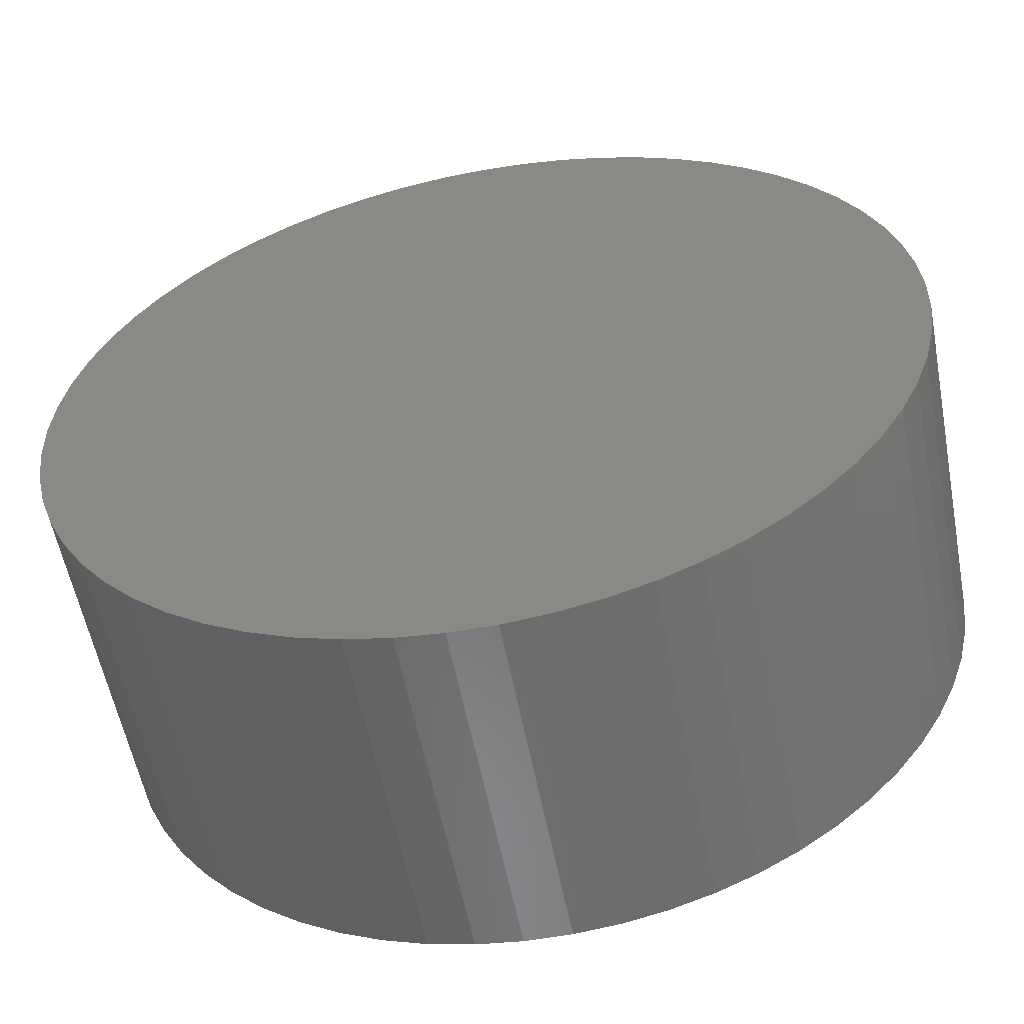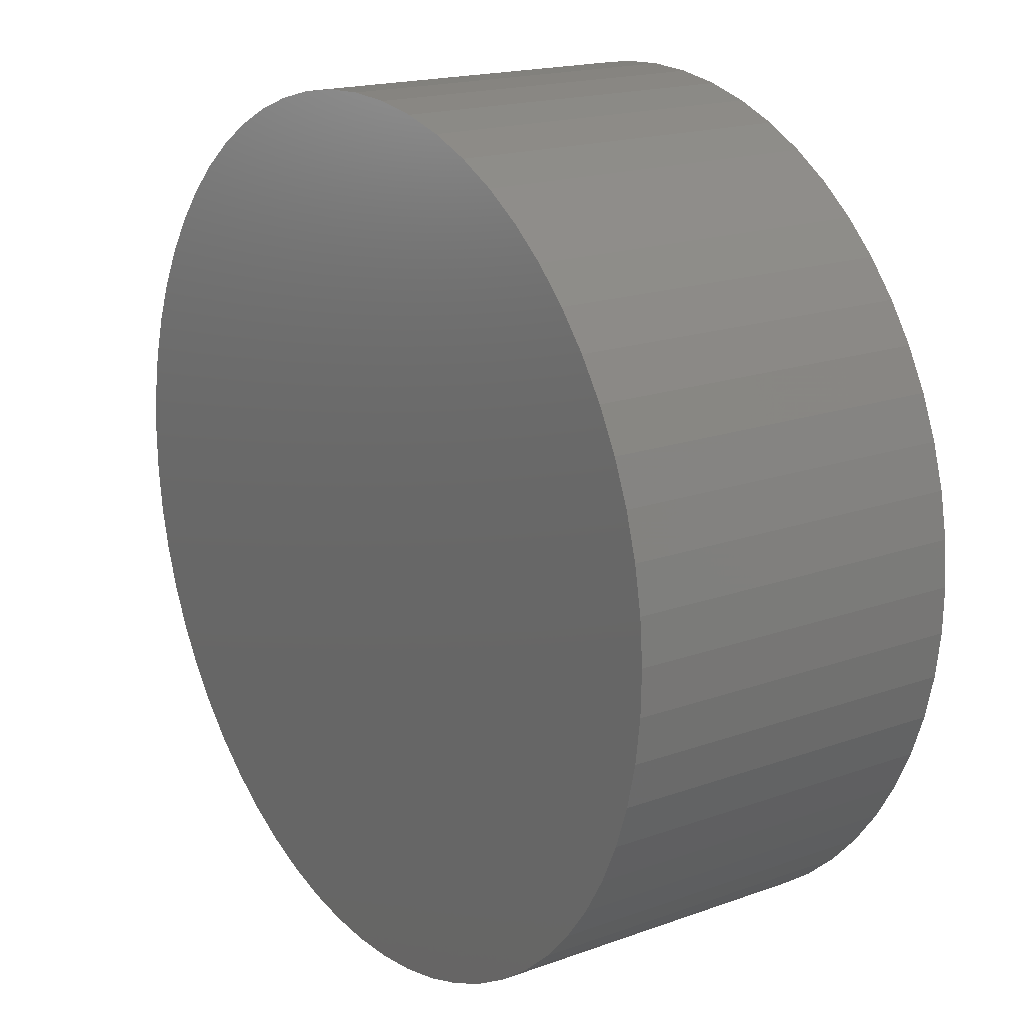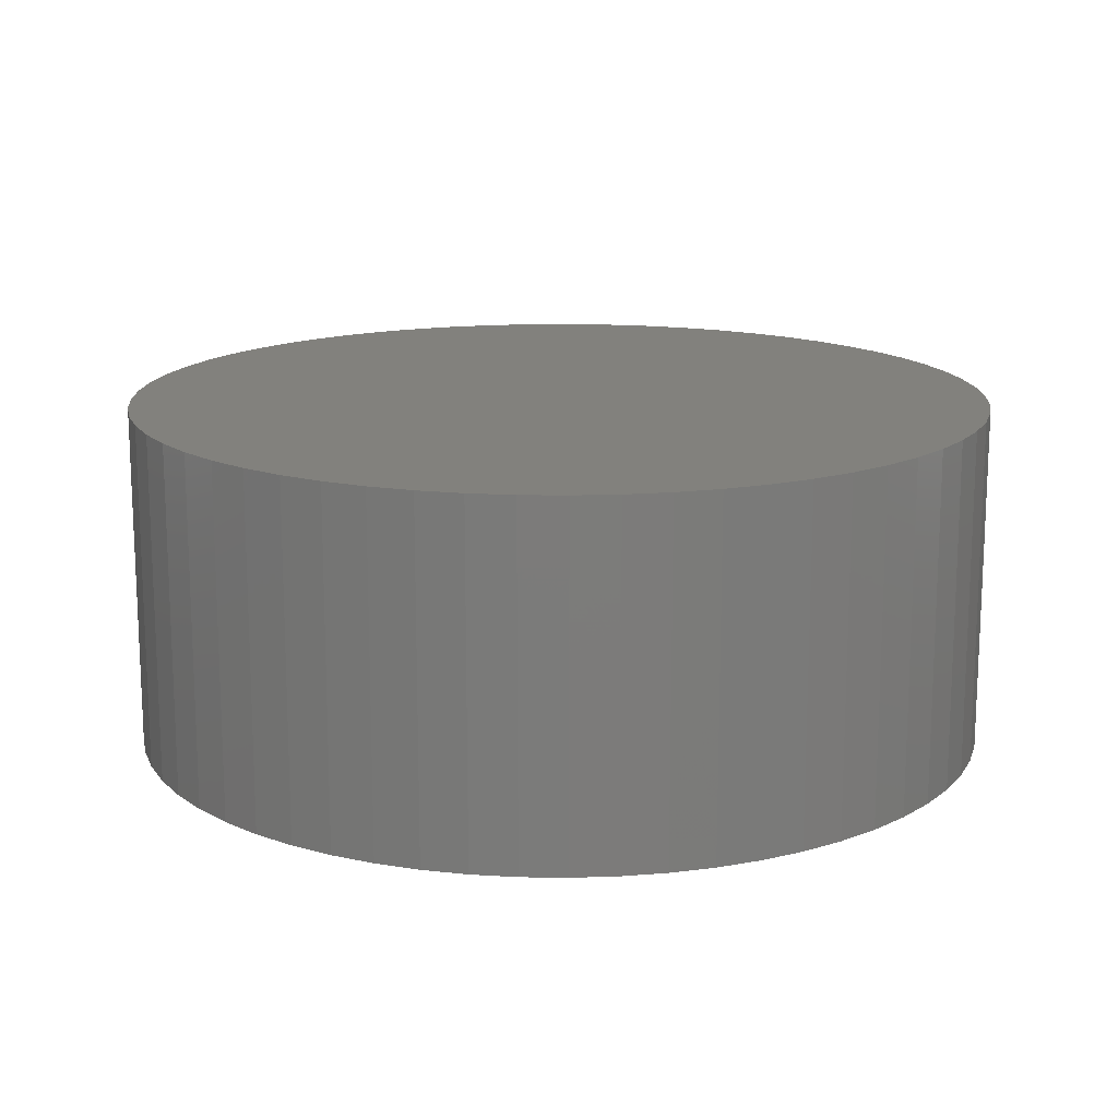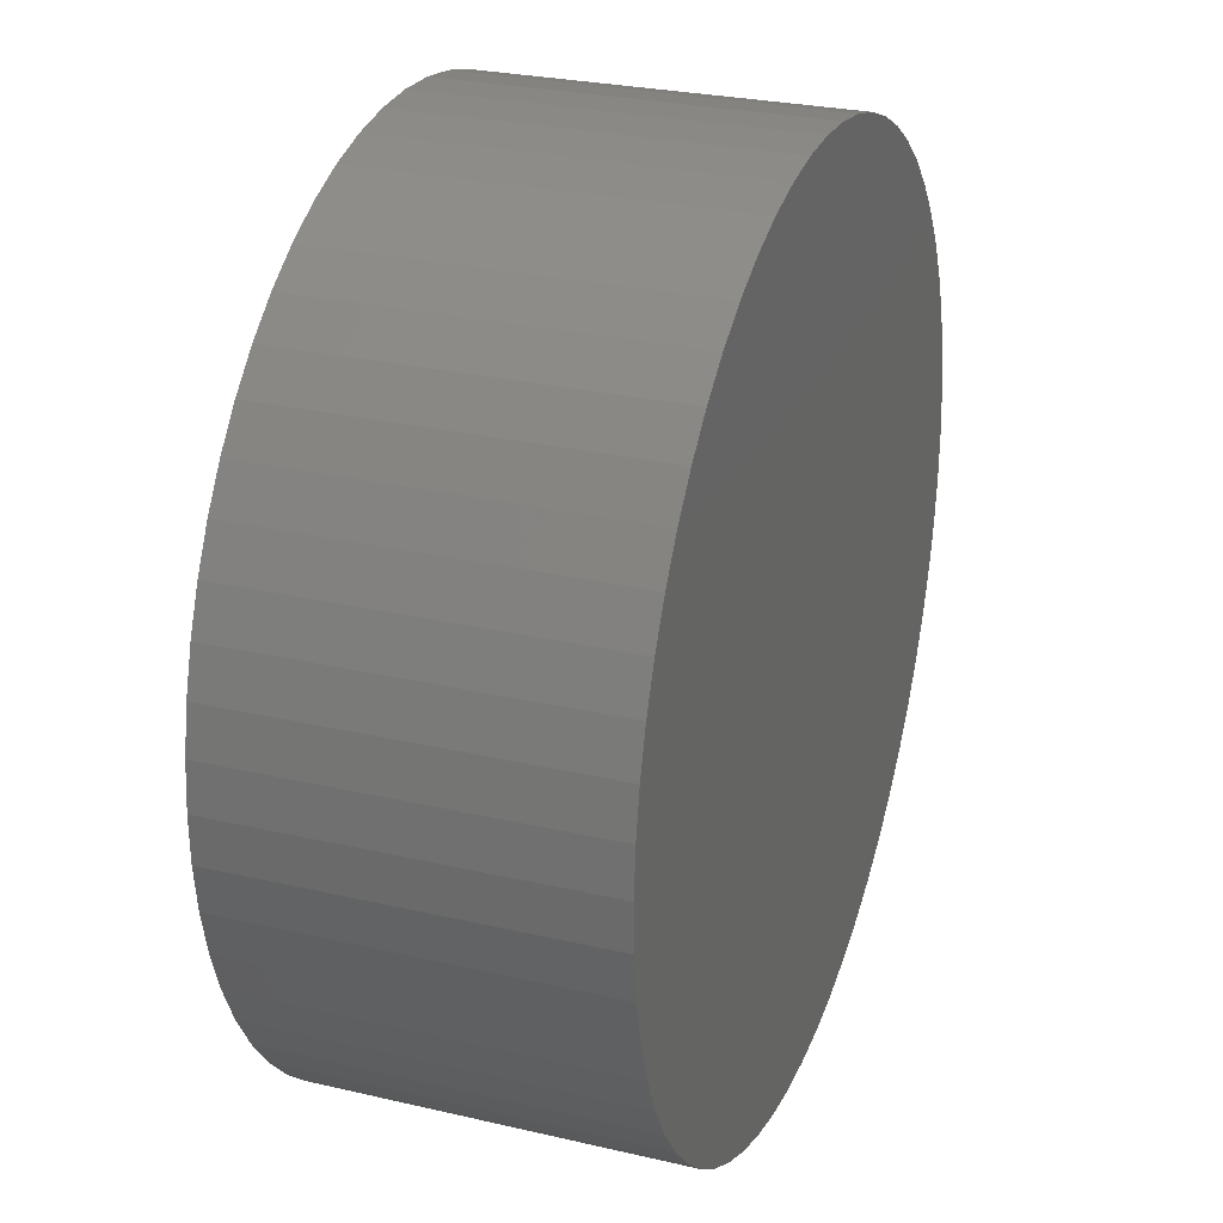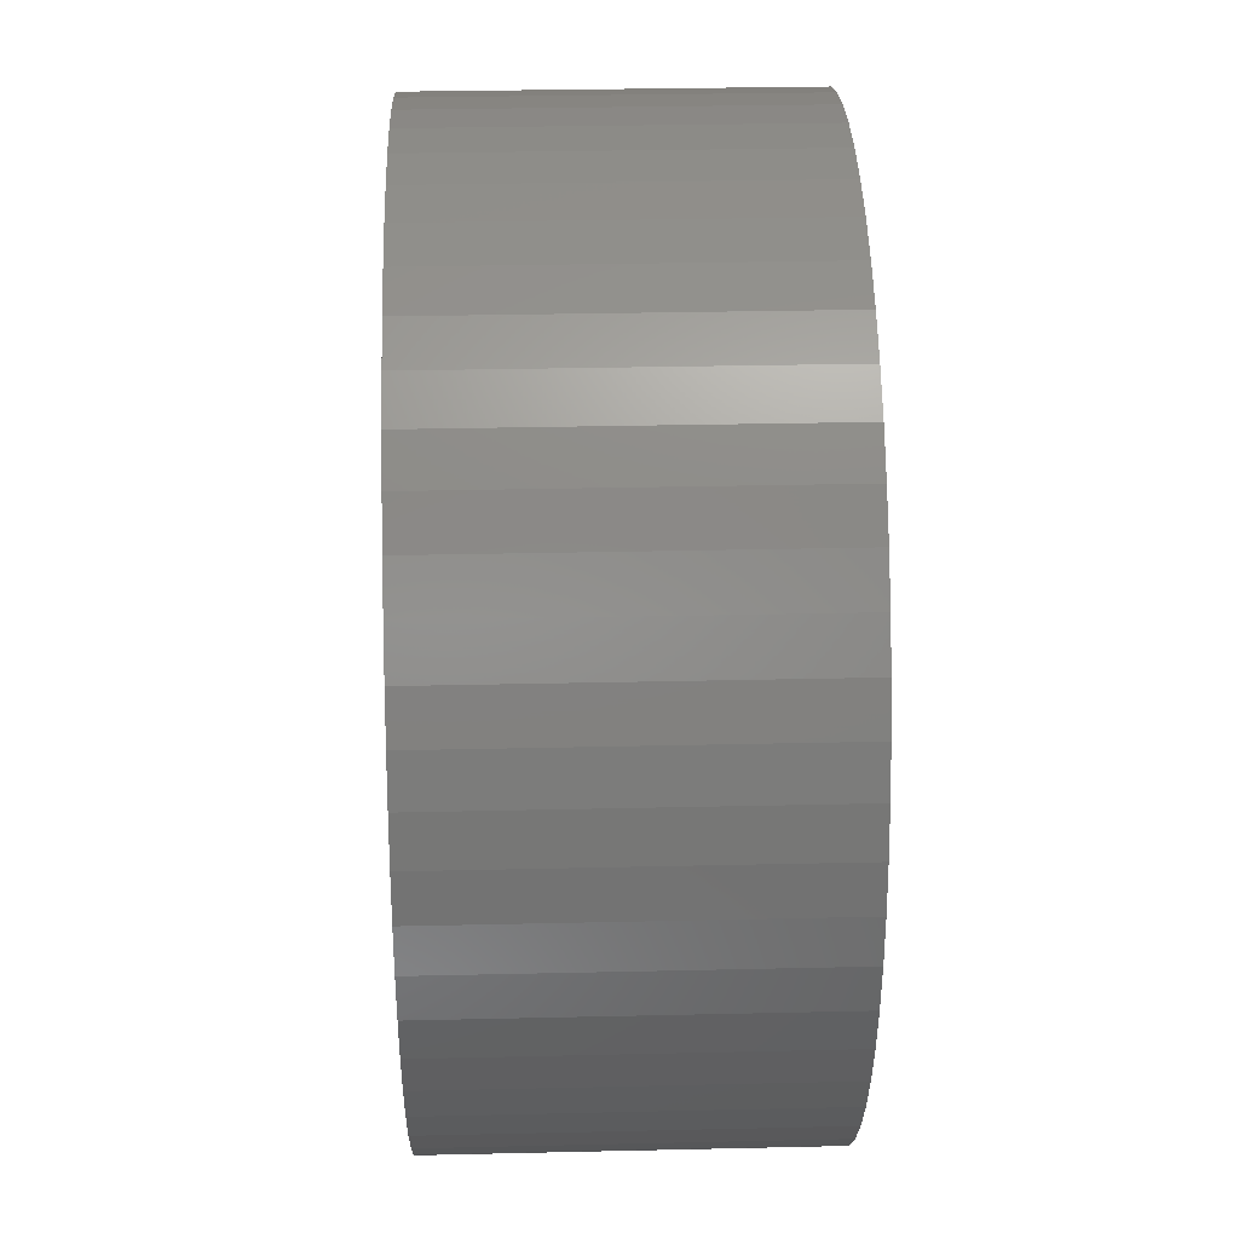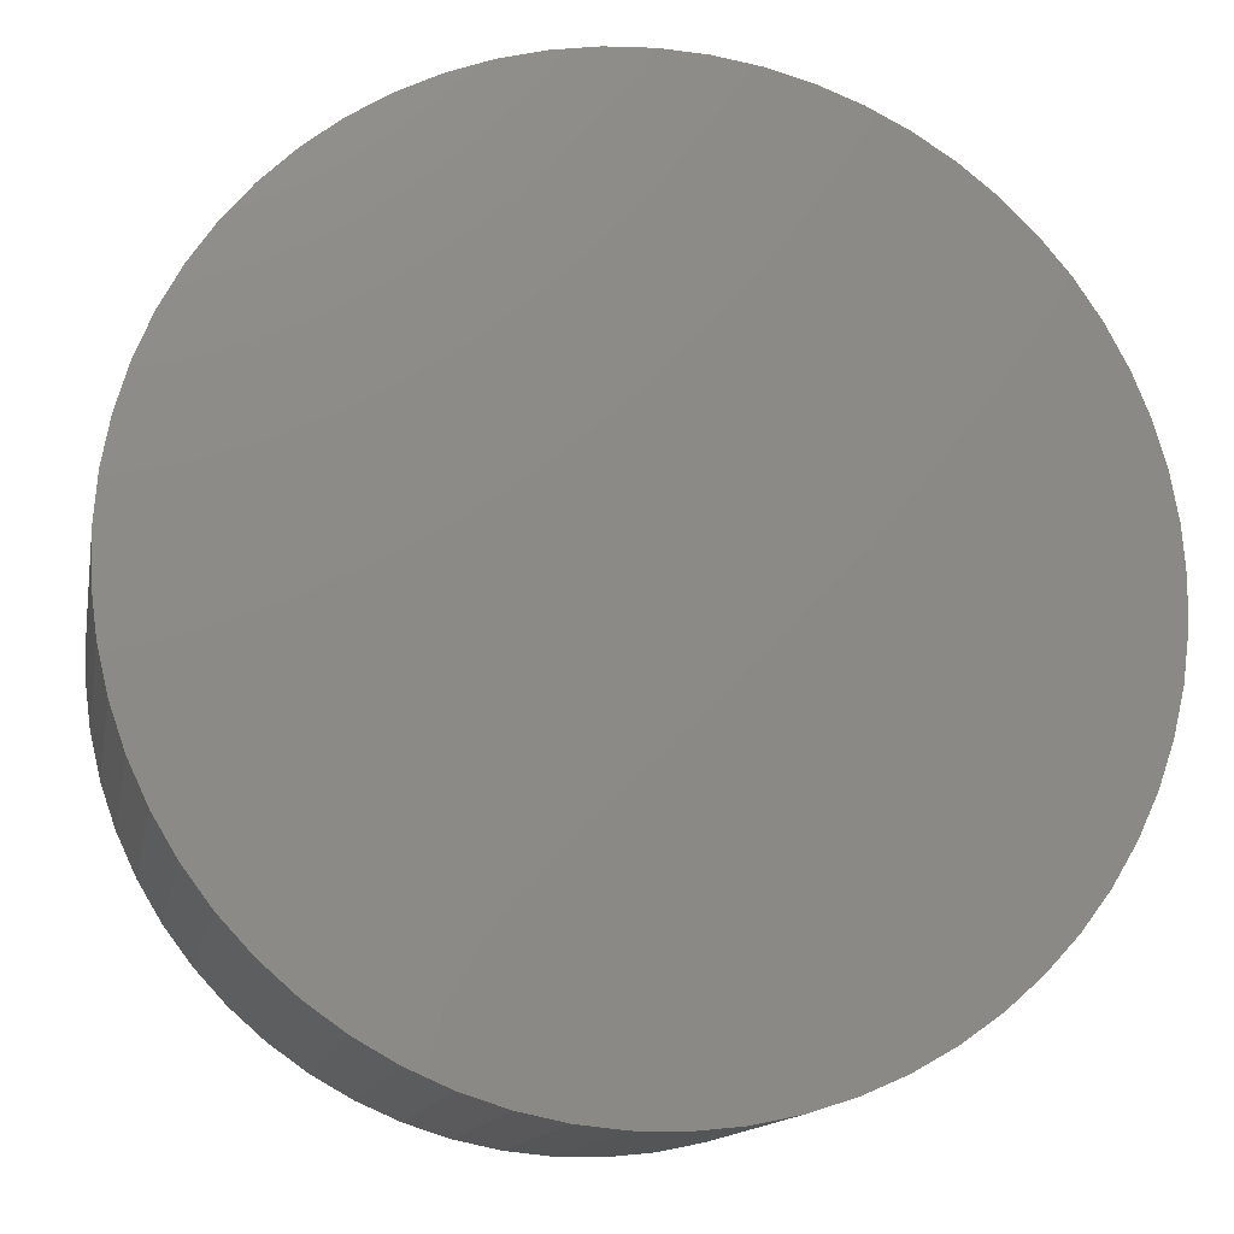
<metadata>
{"format":"stl","ext":"stl","renderer":"f3d","projection":"perspective","resolution":1024,"background":"white","views":[{"elev":-56.7,"azim":-169.2,"up":"+Z"},{"elev":17.9,"azim":54.9,"up":"+Z"},{"elev":15.2,"azim":111.0,"up":"+Y"},{"elev":27.0,"azim":109.9,"up":"+Z"},{"elev":30.7,"azim":88.1,"up":"+Z"},{"elev":-13.5,"azim":169.4,"up":"+Z"}]}
</metadata>
<code>
# stl→obj: 125 verts, 244 faces
v 0 0.02 0.05
v 0.005141 -0.02 0.04973
v 0.005141 0.02 0.04973
v 0.01023 -0.02 0.04894
v 0.01023 0.02 0.04894
v 0.01521 -0.02 0.04763
v 0.01521 0.02 0.04763
v 0.02002 -0.02 0.04582
v 0.02002 0.02 0.04582
v 0.02463 -0.02 0.04351
v 0.02463 0.02 0.04351
v 0.02897 -0.02 0.04075
v 0.02897 0.02 0.04075
v 0.03301 -0.02 0.03756
v 0.03301 0.02 0.03756
v 0.03669 -0.02 0.03396
v 0.03669 0.02 0.03396
v 0.03999 -0.02 0.03001
v 0.03999 0.02 0.03001
v 0.04287 -0.02 0.02574
v 0.04287 0.02 0.02574
v 0.04529 -0.02 0.0212
v 0.04529 0.02 0.0212
v 0.04722 -0.02 0.01643
v 0.04722 0.02 0.01643
v 0.04866 -0.02 0.01148
v 0.04866 0.02 0.01148
v 0.04959 -0.02 0.00642
v 0.04959 0.02 0.00642
v 0.04998 -0.02 0.001287
v 0.04998 0.02 0.001287
v 0.04985 -0.02 -0.003859
v 0.04985 0.02 -0.003859
v 0.04919 -0.02 -0.008964
v 0.04919 0.02 -0.008964
v 0.04801 -0.02 -0.01397
v 0.04801 0.02 -0.01397
v 0.04632 -0.02 -0.01884
v 0.04632 0.02 -0.01884
v 0.04413 -0.02 -0.0235
v 0.04413 0.02 -0.0235
v 0.04148 -0.02 -0.02791
v 0.04148 0.02 -0.02791
v 0.03839 -0.02 -0.03203
v 0.03839 0.02 -0.03203
v 0.0349 -0.02 -0.03581
v 0.0349 0.02 -0.03581
v 0.03103 -0.02 -0.03921
v 0.03103 0.02 -0.03921
v 0.02683 -0.02 -0.04219
v 0.02683 0.02 -0.04219
v 0.02235 -0.02 -0.04472
v 0.02235 0.02 -0.04472
v 0.01764 -0.02 -0.04679
v 0.01764 0.02 -0.04679
v 0.01273 -0.02 -0.04835
v 0.01273 0.02 -0.04835
v 0.007695 -0.02 -0.0494
v 0.007695 0.02 -0.0494
v 0.002574 -0.02 -0.04993
v 0.002574 0.02 -0.04993
v -0.002574 -0.02 -0.04993
v -0.002574 0.02 -0.04993
v -0.007695 -0.02 -0.0494
v -0.007695 0.02 -0.0494
v -0.01273 -0.02 -0.04835
v -0.01273 0.02 -0.04835
v -0.01764 -0.02 -0.04679
v -0.01764 0.02 -0.04679
v -0.02235 -0.02 -0.04472
v -0.02235 0.02 -0.04472
v -0.02683 -0.02 -0.04219
v -0.02683 0.02 -0.04219
v -0.03103 -0.02 -0.03921
v -0.03103 0.02 -0.03921
v -0.0349 -0.02 -0.03581
v -0.0349 0.02 -0.03581
v -0.03839 -0.02 -0.03203
v -0.03839 0.02 -0.03203
v -0.04148 -0.02 -0.02791
v -0.04148 0.02 -0.02791
v -0.04413 -0.02 -0.0235
v -0.04413 0.02 -0.0235
v -0.04632 -0.02 -0.01884
v -0.04632 0.02 -0.01884
v -0.04801 -0.02 -0.01397
v -0.04801 0.02 -0.01397
v -0.04919 -0.02 -0.008964
v -0.04919 0.02 -0.008964
v -0.04985 -0.02 -0.003859
v -0.04985 0.02 -0.003859
v -0.04998 -0.02 0.001287
v -0.04998 0.02 0.001287
v -0.04959 -0.02 0.00642
v -0.04959 0.02 0.00642
v -0.04866 -0.02 0.01148
v -0.04866 0.02 0.01148
v -0.04722 -0.02 0.01643
v -0.04722 0.02 0.01643
v -0.04529 -0.02 0.0212
v -0.04529 0.02 0.0212
v -0.04287 -0.02 0.02574
v -0.04287 0.02 0.02574
v -0.03999 -0.02 0.03001
v -0.03999 0.02 0.03001
v -0.03669 -0.02 0.03396
v -0.03669 0.02 0.03396
v -0.03301 -0.02 0.03756
v -0.03301 0.02 0.03756
v -0.02897 -0.02 0.04075
v -0.02897 0.02 0.04075
v -0.02463 -0.02 0.04351
v -0.02463 0.02 0.04351
v -0.02002 -0.02 0.04582
v -0.02002 0.02 0.04582
v -0.01521 -0.02 0.04763
v -0.01521 0.02 0.04763
v -0.01023 -0.02 0.04894
v -0.01023 0.02 0.04894
v -0.005141 -0.02 0.04973
v -0.005141 0.02 0.04973
v 0 -0.02 0.05
v 0 -0.02 0
v -1.225e-17 0.02 0.05
v 0 0.02 0
f 1 2 3
f 3 2 4
f 3 4 5
f 5 4 6
f 5 6 7
f 7 6 8
f 7 8 9
f 9 8 10
f 9 10 11
f 11 10 12
f 11 12 13
f 13 12 14
f 13 14 15
f 15 14 16
f 15 16 17
f 17 16 18
f 17 18 19
f 19 18 20
f 19 20 21
f 21 20 22
f 21 22 23
f 23 22 24
f 23 24 25
f 25 24 26
f 25 26 27
f 27 26 28
f 27 28 29
f 29 28 30
f 29 30 31
f 31 30 32
f 31 32 33
f 33 32 34
f 33 34 35
f 35 34 36
f 35 36 37
f 37 36 38
f 37 38 39
f 39 38 40
f 39 40 41
f 41 40 42
f 41 42 43
f 43 42 44
f 43 44 45
f 45 44 46
f 45 46 47
f 47 46 48
f 47 48 49
f 49 48 50
f 49 50 51
f 51 50 52
f 51 52 53
f 53 52 54
f 53 54 55
f 55 54 56
f 55 56 57
f 57 56 58
f 57 58 59
f 59 58 60
f 59 60 61
f 61 60 62
f 61 62 63
f 63 62 64
f 63 64 65
f 65 64 66
f 65 66 67
f 67 66 68
f 67 68 69
f 69 68 70
f 69 70 71
f 71 70 72
f 71 72 73
f 73 72 74
f 73 74 75
f 75 74 76
f 75 76 77
f 77 76 78
f 77 78 79
f 79 78 80
f 79 80 81
f 81 80 82
f 81 82 83
f 83 82 84
f 83 84 85
f 85 84 86
f 85 86 87
f 87 86 88
f 87 88 89
f 89 88 90
f 89 90 91
f 91 90 92
f 91 92 93
f 93 92 94
f 93 94 95
f 95 94 96
f 95 96 97
f 97 96 98
f 97 98 99
f 99 98 100
f 99 100 101
f 101 100 102
f 101 102 103
f 103 102 104
f 103 104 105
f 105 104 106
f 105 106 107
f 107 106 108
f 107 108 109
f 109 108 110
f 109 110 111
f 111 110 112
f 111 112 113
f 113 112 114
f 113 114 115
f 115 114 116
f 115 116 117
f 117 116 118
f 117 118 119
f 119 118 120
f 119 120 121
f 121 120 122
f 121 122 1
f 1 122 2
f 122 120 123
f 6 4 123
f 123 4 2
f 123 2 122
f 12 10 123
f 123 10 8
f 123 8 6
f 18 16 123
f 123 16 14
f 123 14 12
f 24 22 123
f 123 22 20
f 123 20 18
f 30 28 123
f 123 28 26
f 123 26 24
f 36 34 123
f 123 34 32
f 123 32 30
f 42 40 123
f 123 40 38
f 123 38 36
f 48 46 123
f 123 46 44
f 123 44 42
f 54 52 123
f 123 52 50
f 123 50 48
f 60 58 123
f 123 58 56
f 123 56 54
f 66 64 123
f 123 64 62
f 123 62 60
f 72 70 123
f 123 70 68
f 123 68 66
f 78 76 123
f 123 76 74
f 123 74 72
f 84 82 123
f 123 82 80
f 123 80 78
f 90 88 123
f 123 88 86
f 123 86 84
f 96 94 123
f 123 94 92
f 123 92 90
f 102 100 123
f 123 100 98
f 123 98 96
f 108 106 123
f 123 106 104
f 123 104 102
f 114 112 123
f 123 112 110
f 123 110 108
f 120 118 123
f 123 118 116
f 123 116 114
f 124 3 125
f 117 119 125
f 125 119 121
f 125 121 124
f 111 113 125
f 125 113 115
f 125 115 117
f 105 107 125
f 125 107 109
f 125 109 111
f 99 101 125
f 125 101 103
f 125 103 105
f 93 95 125
f 125 95 97
f 125 97 99
f 87 89 125
f 125 89 91
f 125 91 93
f 81 83 125
f 125 83 85
f 125 85 87
f 75 77 125
f 125 77 79
f 125 79 81
f 69 71 125
f 125 71 73
f 125 73 75
f 63 65 125
f 125 65 67
f 125 67 69
f 57 59 125
f 125 59 61
f 125 61 63
f 51 53 125
f 125 53 55
f 125 55 57
f 45 47 125
f 125 47 49
f 125 49 51
f 39 41 125
f 125 41 43
f 125 43 45
f 33 35 125
f 125 35 37
f 125 37 39
f 27 29 125
f 125 29 31
f 125 31 33
f 21 23 125
f 125 23 25
f 125 25 27
f 15 17 125
f 125 17 19
f 125 19 21
f 9 11 125
f 125 11 13
f 125 13 15
f 3 5 125
f 125 5 7
f 125 7 9

</code>
